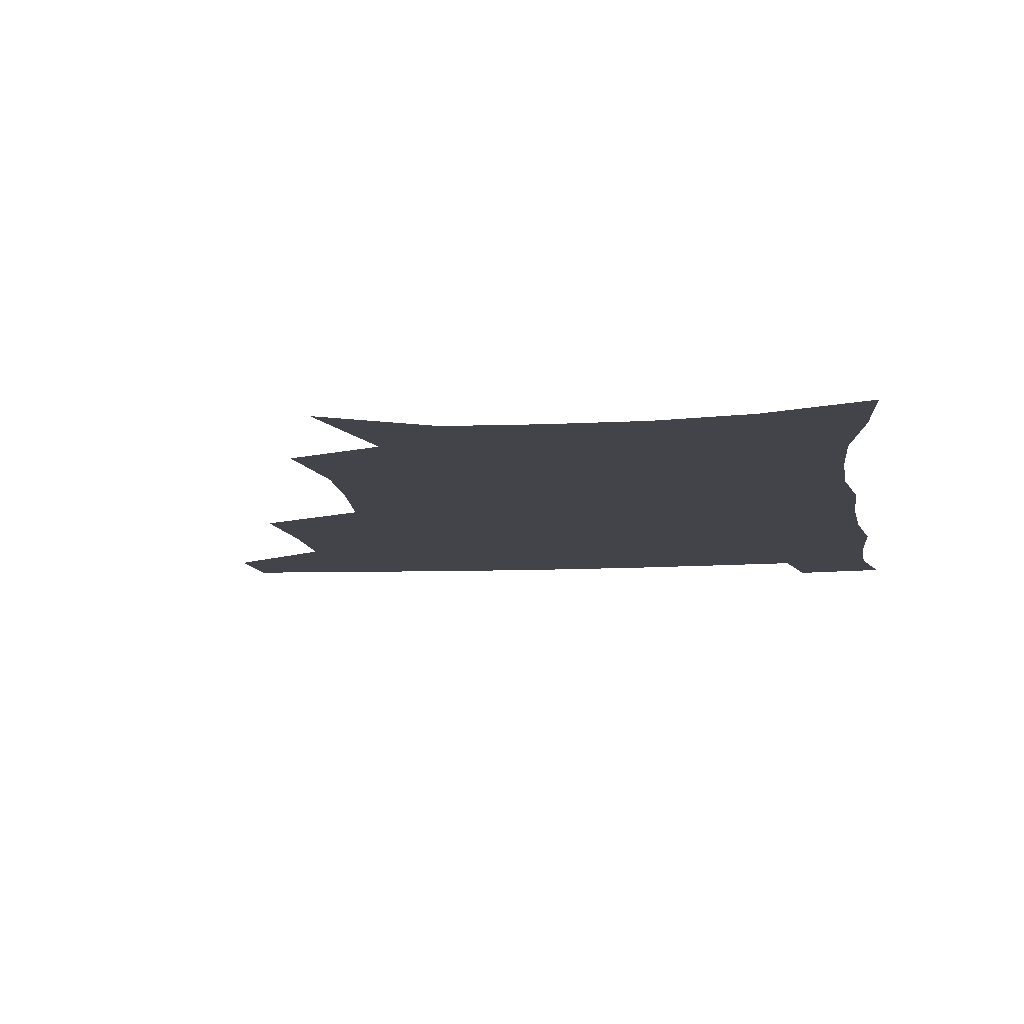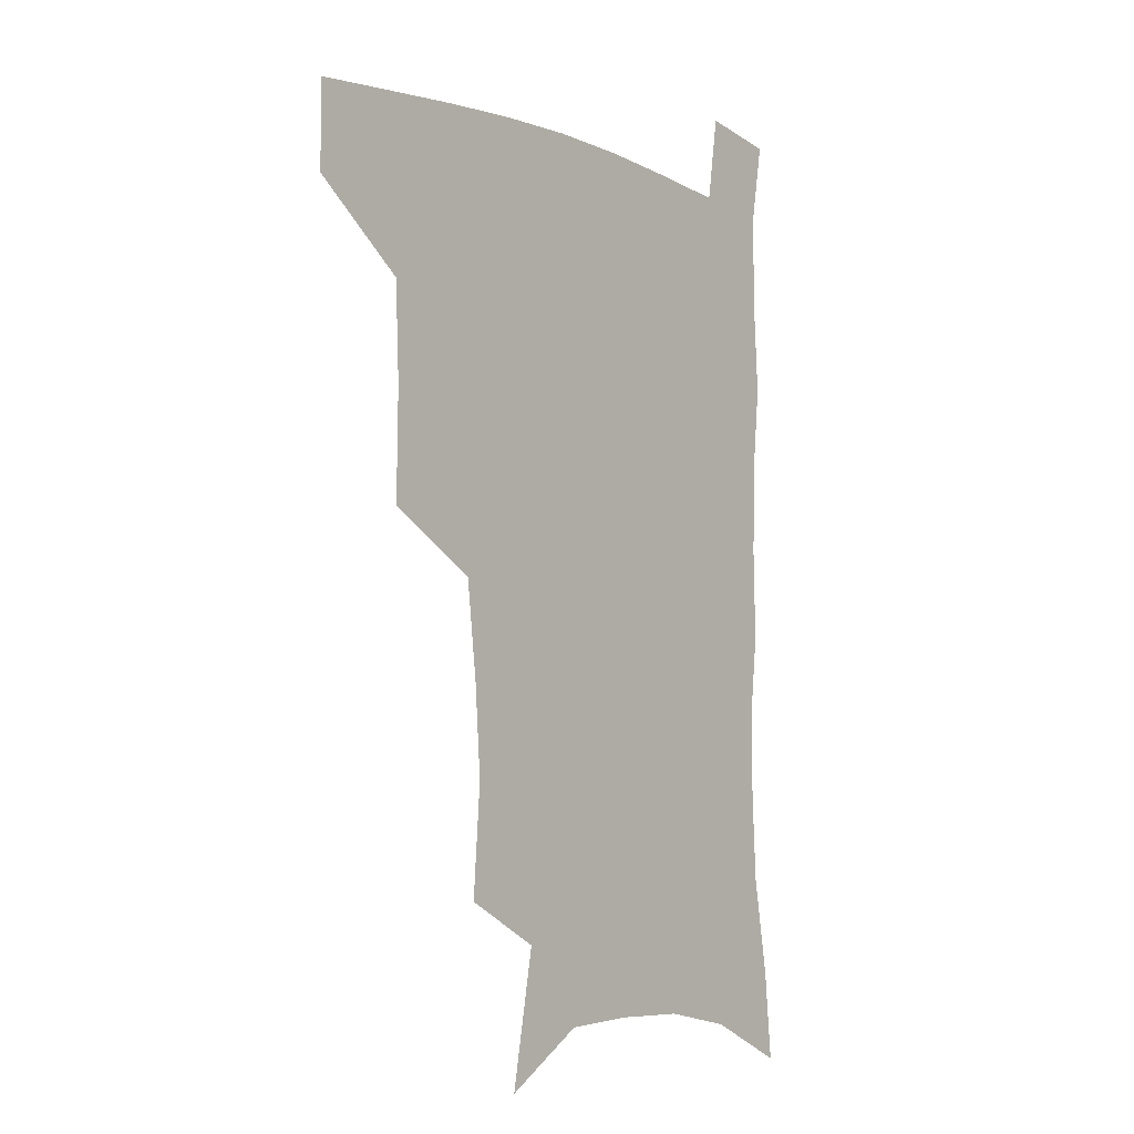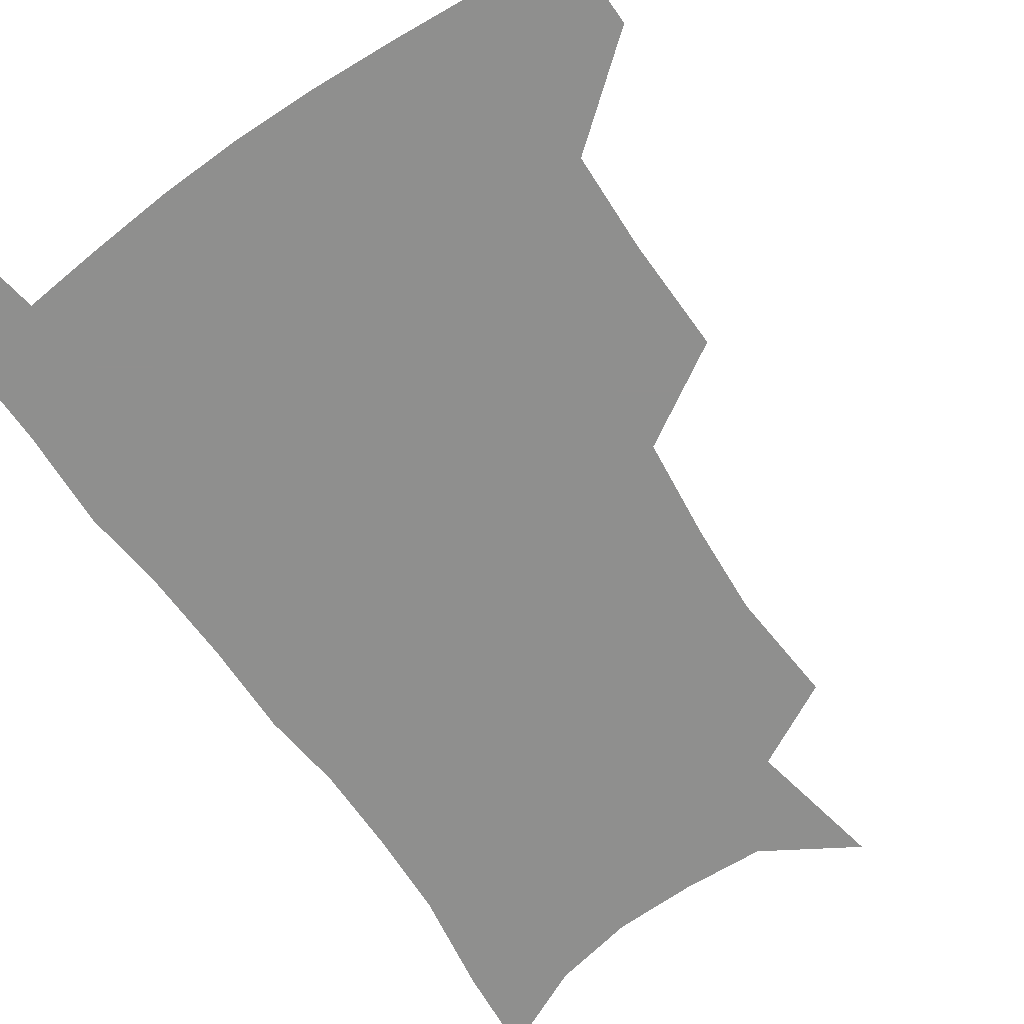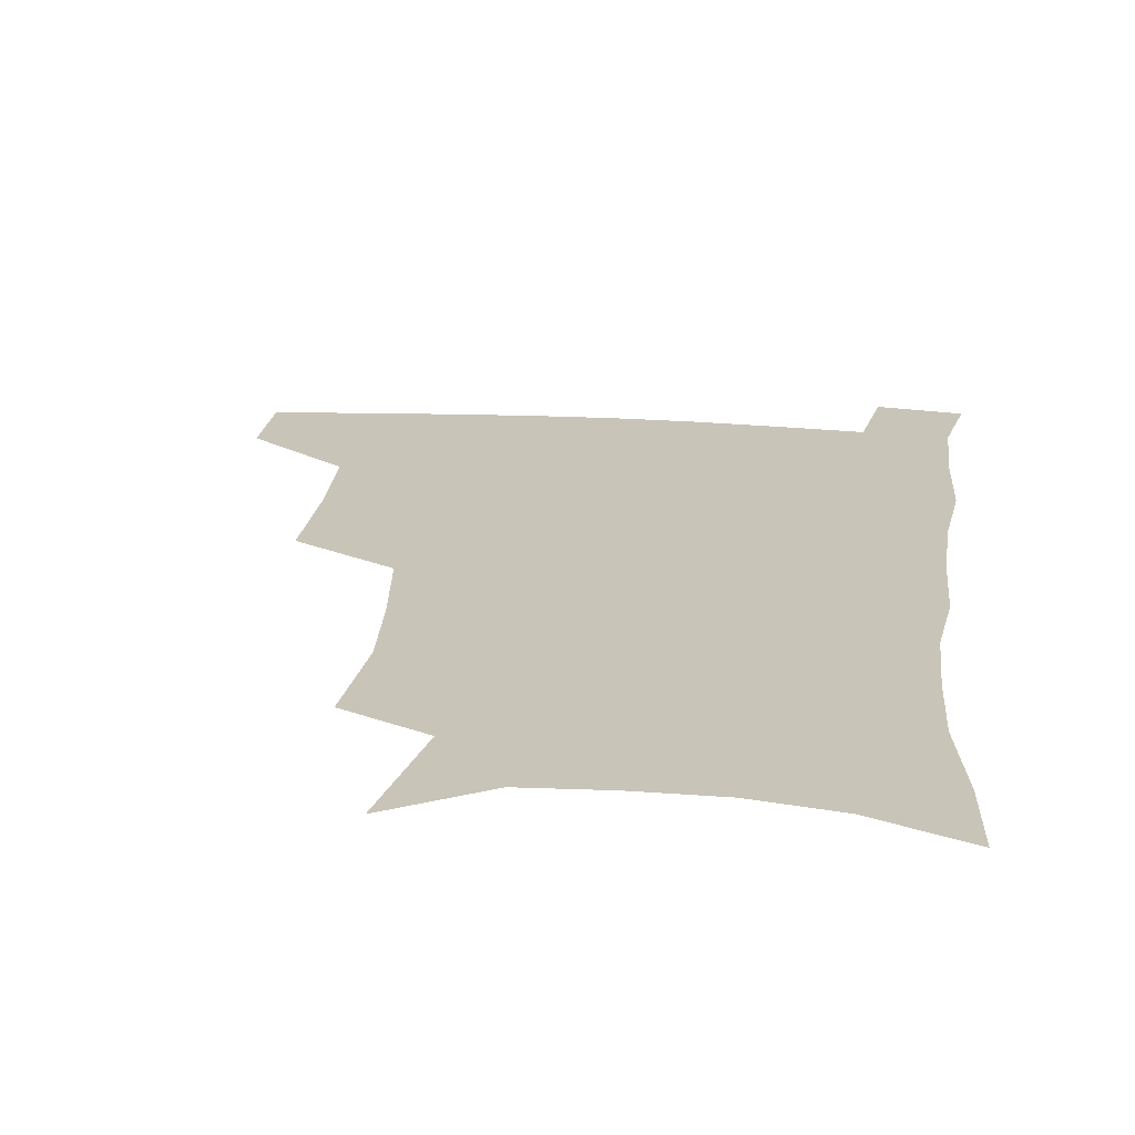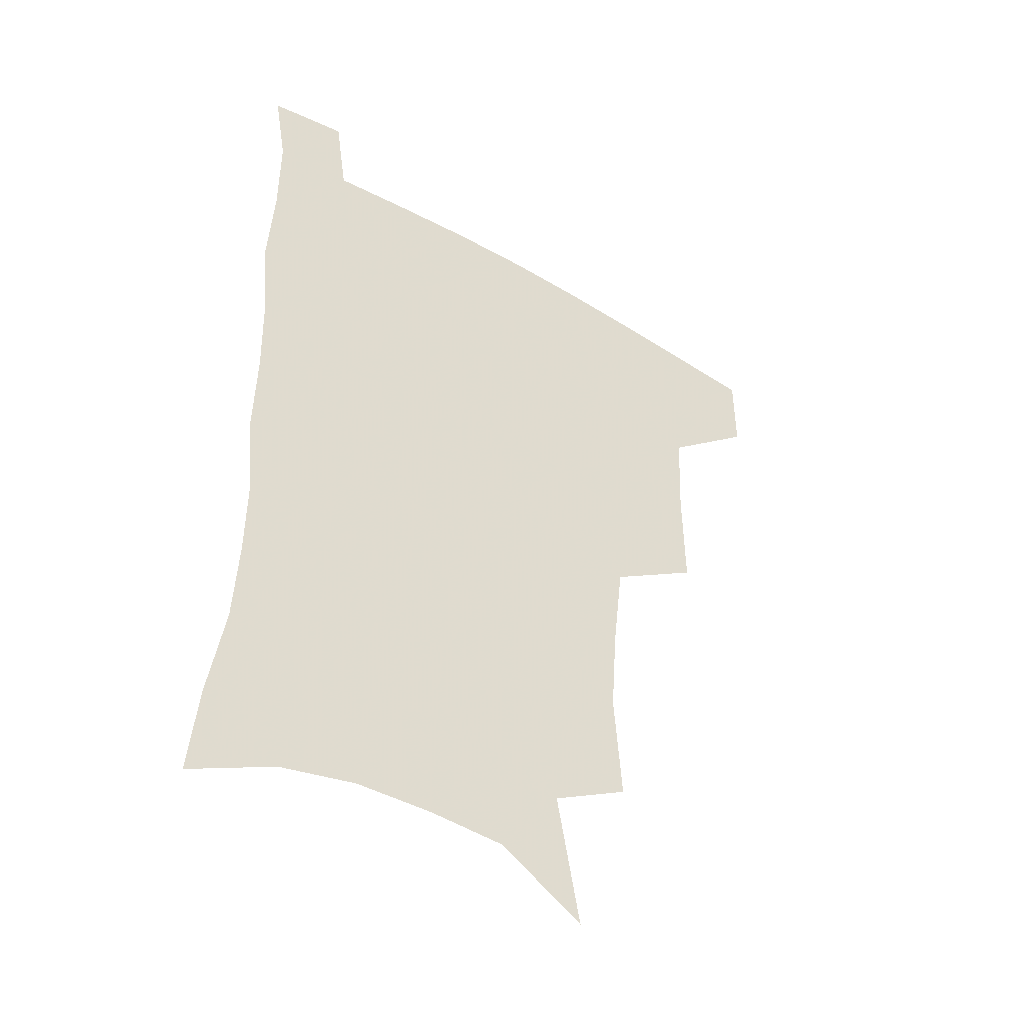
<metadata>
{"format":"obj","ext":"obj","renderer":"f3d","projection":"perspective","resolution":1024,"background":"white","views":[{"elev":-8.5,"azim":8.5,"up":"+Z"},{"elev":-5.4,"azim":-50.5,"up":"+Y"},{"elev":-65.3,"azim":-145.3,"up":"+Z"},{"elev":20.1,"azim":6.9,"up":"+Z"},{"elev":-44.8,"azim":145.6,"up":"+Y"}]}
</metadata>
<code>
v 482.4 476.7 0
v 482.6 507.2 0
v 517.5 376.2 0
v 518.1 415.4 0
v 516.7 449.3 0
v 515.5 479.8 0
v 512.7 509.7 0
v 555 250.2 0
v 557.8 289.4 0
v 555.6 321.5 0
v 551.6 355.7 0
v 549.5 392 0
v 547.1 422.3 0
v 546.8 453.6 0
v 544.9 482.2 0
v 542 512 0
v 575.3 187 0
v 583.9 234.8 0
v 582.9 268 0
v 583.6 306.4 0
v 580.8 335.8 0
v 578 366.5 0
v 577.2 399.7 0
v 576.5 429.1 0
v 575.7 456.5 0
v 574.6 483.4 0
v 571.3 513.8 0
v 606.3 206.2 0
v 608.6 243.6 0
v 607.3 274.6 0
v 606.8 312.4 0
v 605 341.8 0
v 603.8 373.5 0
v 603 402.8 0
v 602.7 431.1 0
v 602.5 457.7 0
v 602.4 484.3 0
v 600.2 514.3 0
v 634.3 207.6 0
v 633 246.9 0
v 631.6 280.4 0
v 630.1 313.7 0
v 628.9 346 0
v 628.3 374.5 0
v 628 404 0
v 628.1 433.3 0
v 628.9 458.2 0
v 629.7 484.4 0
v 629 513.4 0
v 662.7 206.9 0
v 658.5 243.5 0
v 655.7 278.4 0
v 653.5 313.2 0
v 653 343 0
v 653.3 371.4 0
v 653.7 400.1 0
v 653.4 430.3 0
v 654.7 457.2 0
v 656.3 483.9 0
v 658.8 511 0
v 691.1 201.1 0
v 684.1 239.5 0
v 680.7 272.8 0
v 679.7 303.7 0
v 678.5 335.4 0
v 678.9 365.1 0
v 679.3 395.1 0
v 679.8 424.8 0
v 681.8 452.8 0
v 682.8 481.5 0
v 686.6 508.3 0
v 691.2 539 0
v 722.6 186.3 0
v 719.6 218.1 0
v 713.8 253.3 0
v 712.1 284.2 0
v 711.8 315 0
v 714.8 343.4 0
v 714 376.5 0
v 714.6 408.5 0
v 717.5 438.8 0
v 715.4 472.9 0
v 715.4 505.7 0
v 720.2 534.1 0
f 5 6 1
f 1 6 2
f 6 7 2
f 11 12 3
f 3 12 4
f 12 13 4
f 4 13 5
f 13 14 5
f 5 14 6
f 14 15 6
f 6 15 7
f 15 16 7
f 18 19 8
f 8 19 9
f 19 20 9
f 9 20 10
f 20 21 10
f 10 21 11
f 21 22 11
f 11 22 12
f 22 23 12
f 12 23 13
f 23 24 13
f 13 24 14
f 24 25 14
f 14 25 15
f 25 26 15
f 15 26 16
f 26 27 16
f 17 28 18
f 28 29 18
f 18 29 19
f 29 30 19
f 19 30 20
f 30 31 20
f 20 31 21
f 31 32 21
f 21 32 22
f 32 33 22
f 22 33 23
f 33 34 23
f 23 34 24
f 34 35 24
f 24 35 25
f 35 36 25
f 25 36 26
f 36 37 26
f 26 37 27
f 37 38 27
f 28 39 29
f 39 40 29
f 29 40 30
f 40 41 30
f 30 41 31
f 41 42 31
f 31 42 32
f 42 43 32
f 32 43 33
f 43 44 33
f 33 44 34
f 44 45 34
f 34 45 35
f 45 46 35
f 35 46 36
f 46 47 36
f 36 47 37
f 47 48 37
f 37 48 38
f 48 49 38
f 39 50 40
f 50 51 40
f 40 51 41
f 51 52 41
f 41 52 42
f 52 53 42
f 42 53 43
f 53 54 43
f 43 54 44
f 54 55 44
f 44 55 45
f 55 56 45
f 45 56 46
f 56 57 46
f 46 57 47
f 57 58 47
f 47 58 48
f 58 59 48
f 48 59 49
f 59 60 49
f 50 61 51
f 61 62 51
f 51 62 52
f 62 63 52
f 52 63 53
f 63 64 53
f 53 64 54
f 64 65 54
f 54 65 55
f 65 66 55
f 55 66 56
f 66 67 56
f 56 67 57
f 67 68 57
f 57 68 58
f 68 69 58
f 58 69 59
f 69 70 59
f 59 70 60
f 70 71 60
f 61 73 62
f 73 74 62
f 62 74 63
f 74 75 63
f 63 75 64
f 75 76 64
f 64 76 65
f 76 77 65
f 65 77 66
f 77 78 66
f 66 78 67
f 78 79 67
f 67 79 68
f 79 80 68
f 68 80 69
f 80 81 69
f 69 81 70
f 81 82 70
f 70 82 71
f 82 83 71
f 71 83 72
f 83 84 72

</code>
